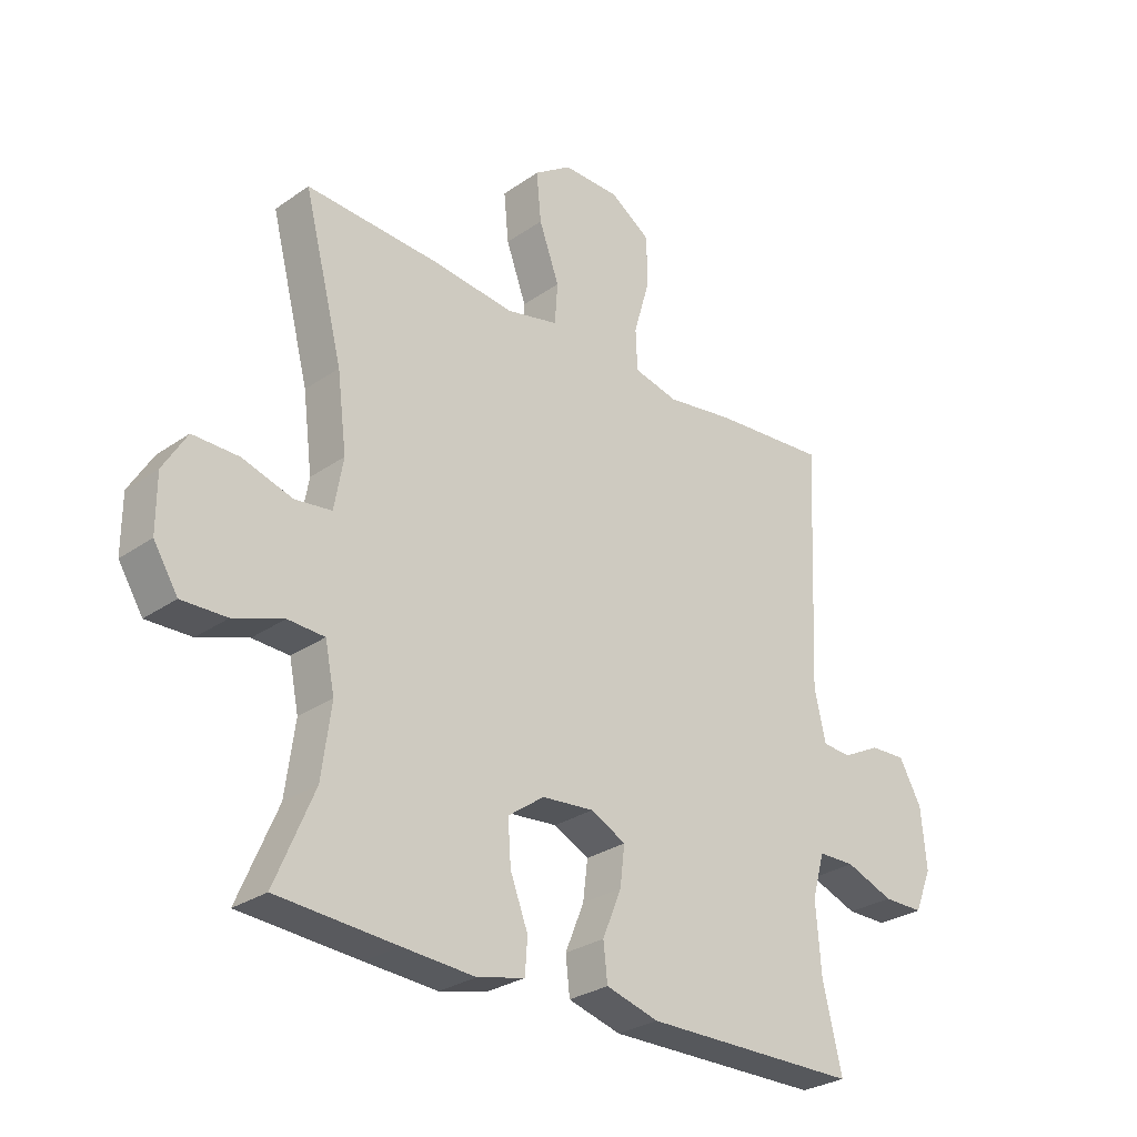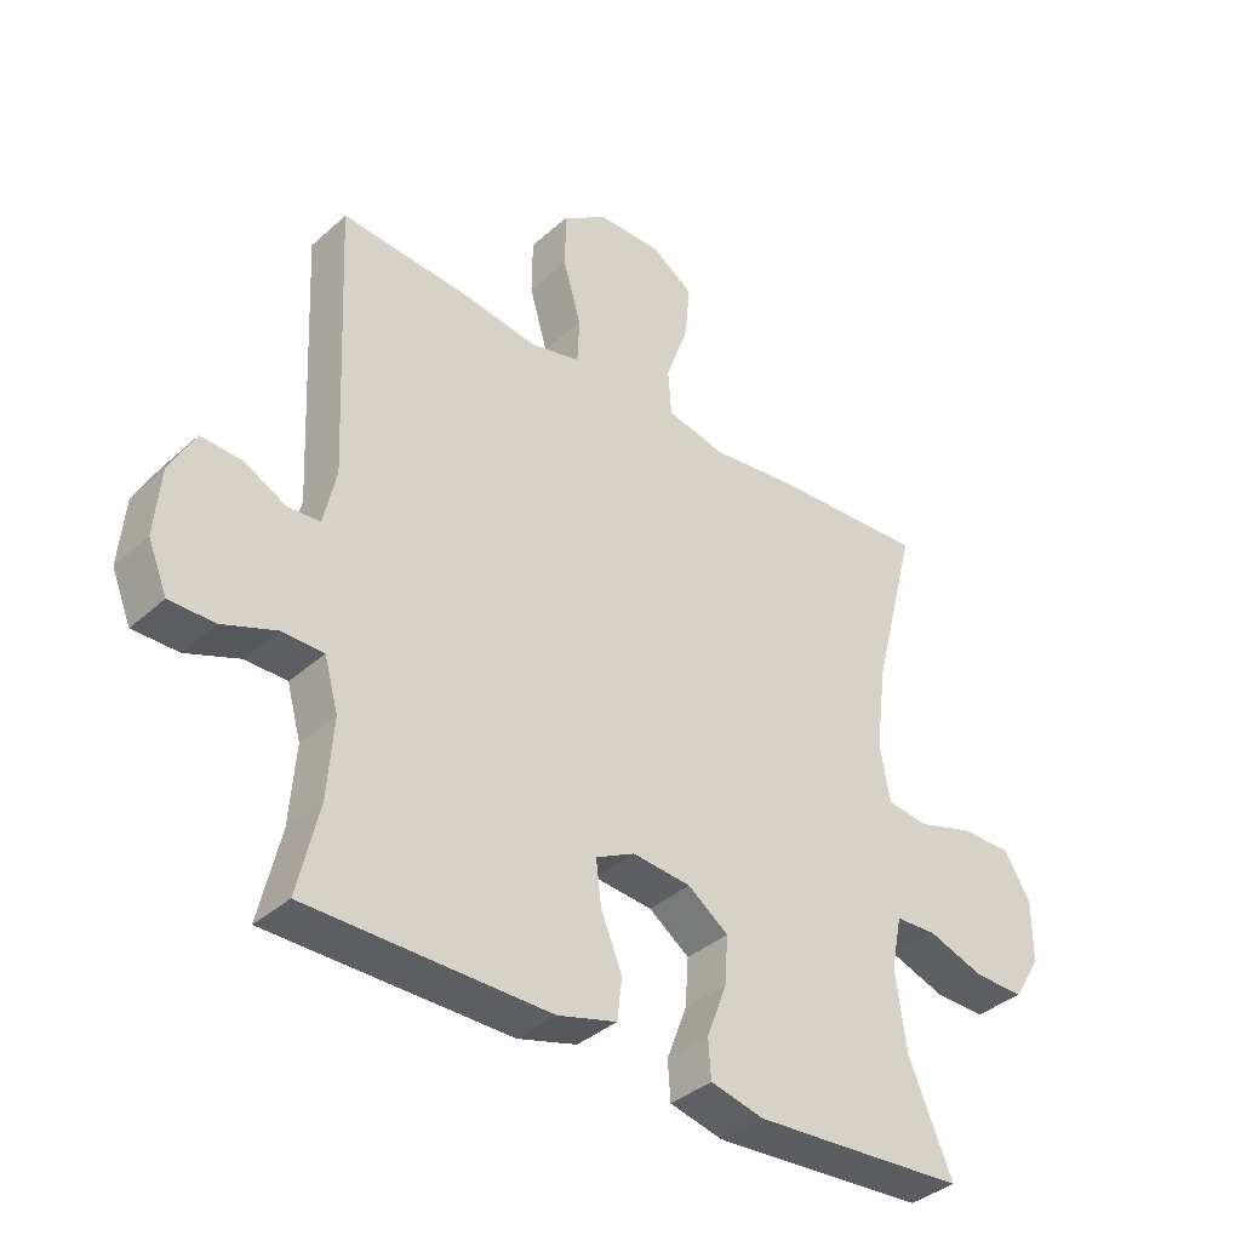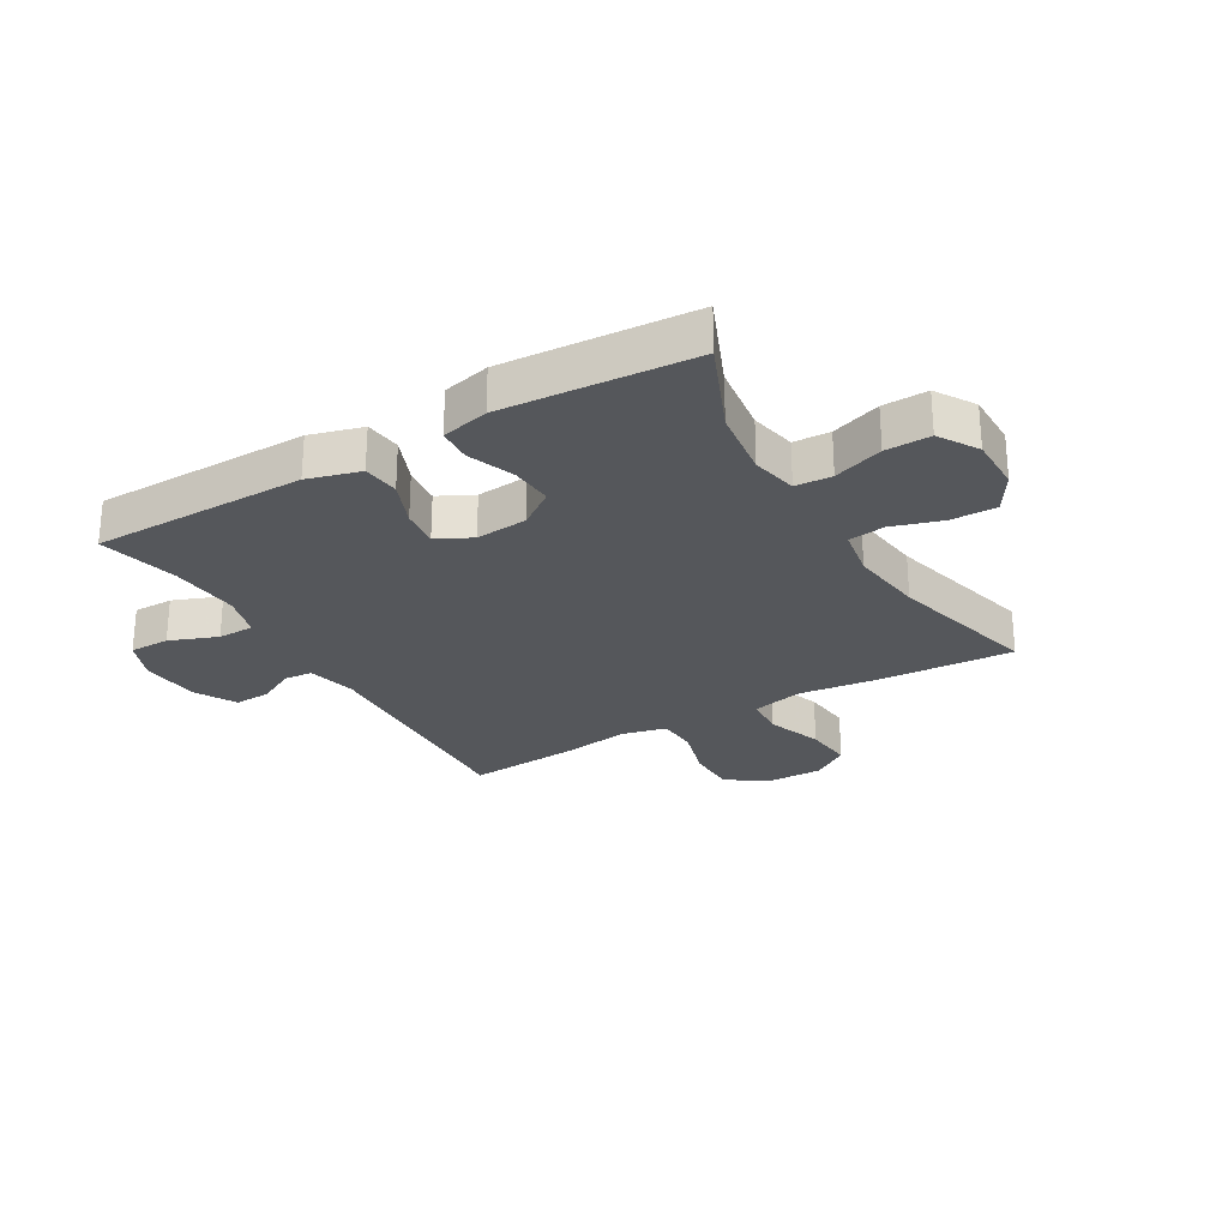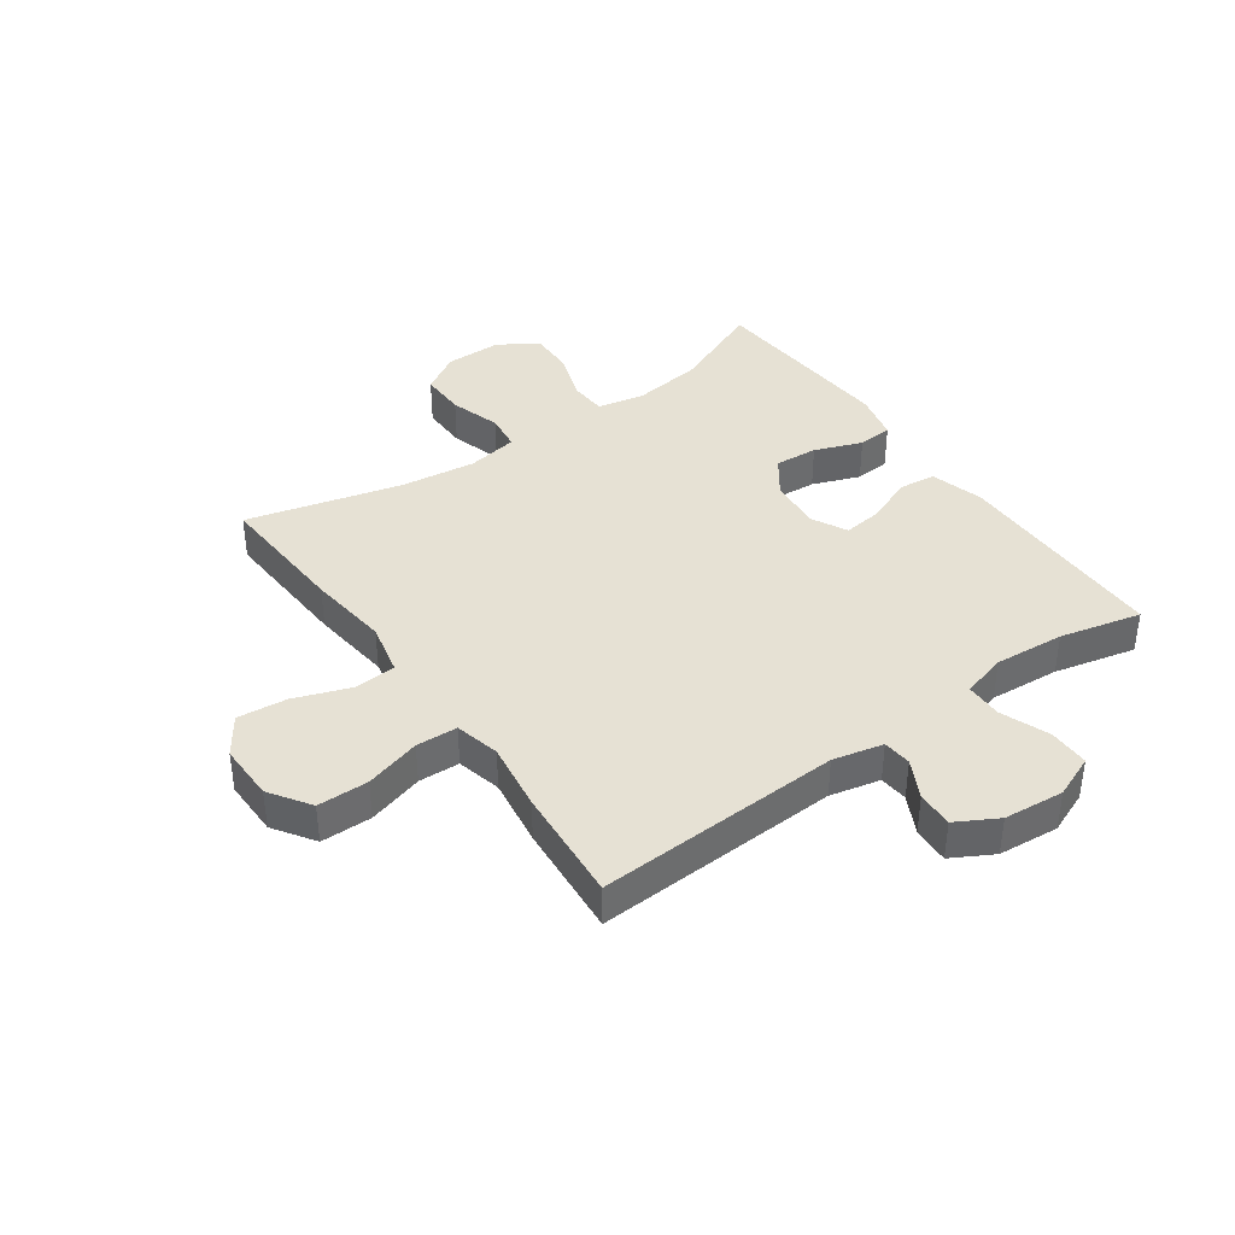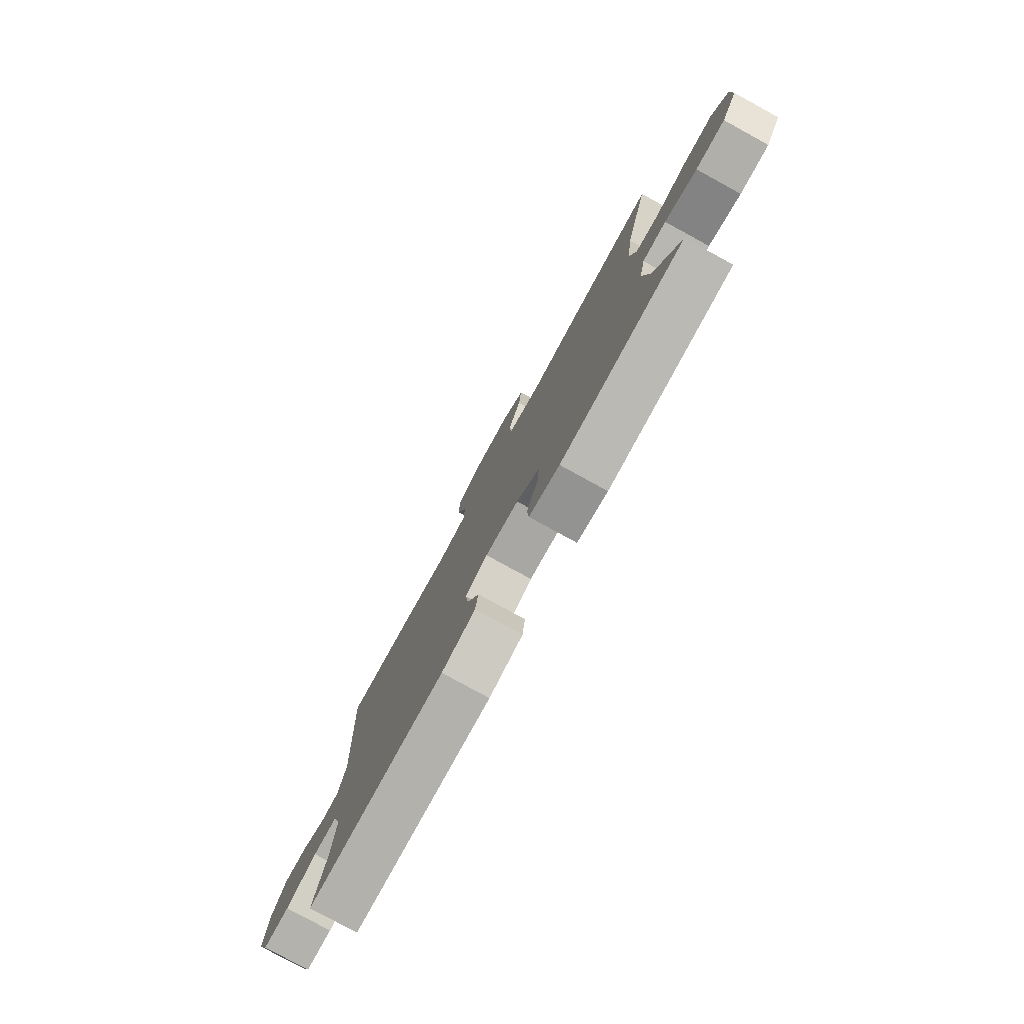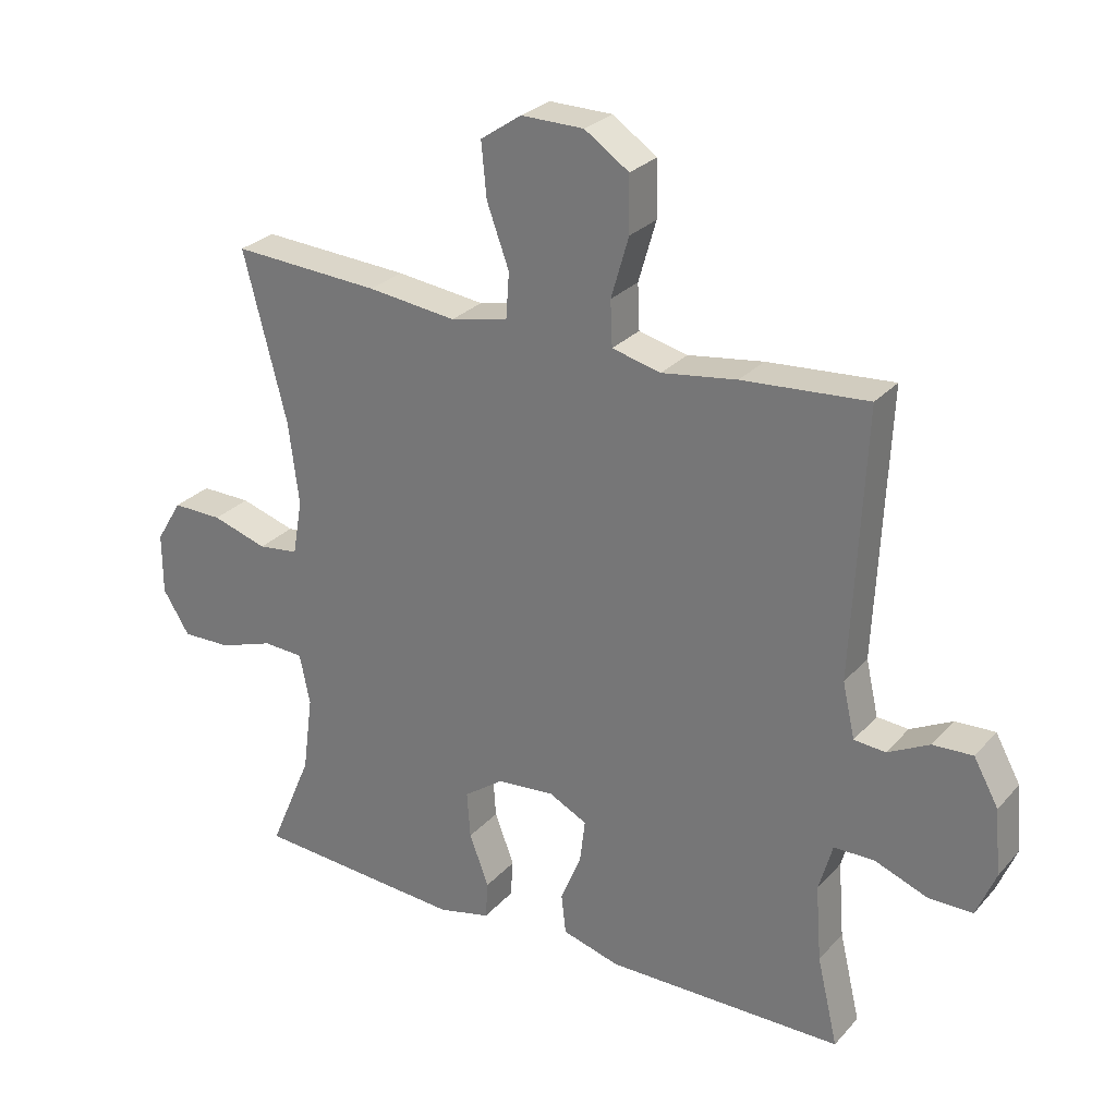
<metadata>
{"format":"obj","ext":"obj","renderer":"f3d","projection":"perspective","resolution":1024,"background":"white","views":[{"elev":-28.5,"azim":-43.8,"up":"+Z"},{"elev":-37.2,"azim":138.7,"up":"+Z"},{"elev":-26.4,"azim":-149.7,"up":"+Y"},{"elev":39.3,"azim":54.7,"up":"+Y"},{"elev":-79.4,"azim":-118.7,"up":"+Z"},{"elev":27.5,"azim":32.3,"up":"+Z"}]}
</metadata>
<code>
v 0.5 0.07 0.5
v 0.481 0.07 0.091
v 0.5 0.07 0.007
v 0.548 0.07 0.003
v 0.612 0.07 0.036
v 0.673 0.07 0.039
v 0.711 0.07 -0.03
v 0.72 0.07 -0.131
v 0.691 0.07 -0.202
v 0.623 0.07 -0.202
v 0.542 0.07 -0.171
v 0.48 0.07 -0.172
v 0.459 0.07 -0.247
v 0.468 0.07 -0.364
v 0.5 0.07 -0.5
v 0.136 0.07 -0.503
v 0.047 0.07 -0.478
v 0.04 0.07 -0.416
v 0.072 0.07 -0.338
v 0.08 0.07 -0.272
v 0.021 0.07 -0.242
v -0.067 0.07 -0.25
v -0.128 0.07 -0.294
v -0.123 0.07 -0.366
v -0.093 0.07 -0.445
v -0.097 0.07 -0.503
v -0.177 0.07 -0.522
v -0.299 0.07 -0.514
v -0.5 0.07 -0.5
v -0.434 0.07 -0.345
v -0.418 0.07 -0.226
v -0.434 0.07 -0.148
v -0.496 0.07 -0.145
v -0.58 0.07 -0.174
v -0.656 0.07 -0.176
v -0.697 0.07 -0.11
v -0.697 0.07 -0.016
v -0.657 0.07 0.05
v -0.58 0.07 0.049
v -0.495 0.07 0.023
v -0.433 0.07 0.031
v -0.418 0.07 0.116
v -0.434 0.07 0.243
v -0.5 0.07 0.5
v -0.273 0.07 0.487
v -0.137 0.07 0.471
v -0.049 0.07 0.491
v -0.044 0.07 0.56
v -0.078 0.07 0.654
v -0.086 0.07 0.737
v -0.023 0.07 0.78
v 0.073 0.07 0.779
v 0.141 0.07 0.733
v 0.142 0.07 0.648
v 0.115 0.07 0.555
v 0.118 0.07 0.486
v 0.193 0.07 0.468
v 0.308 0.07 0.485
v 0.5 0 0.5
v 0.481 0 0.091
v 0.5 0 0.007
v 0.548 0 0.003
v 0.612 0 0.036
v 0.673 0 0.039
v 0.711 0 -0.03
v 0.72 0 -0.131
v 0.691 0 -0.202
v 0.623 0 -0.202
v 0.542 0 -0.171
v 0.48 0 -0.172
v 0.459 0 -0.247
v 0.468 0 -0.364
v 0.5 0 -0.5
v 0.136 0 -0.503
v 0.047 0 -0.478
v 0.04 0 -0.416
v 0.072 0 -0.338
v 0.08 0 -0.272
v 0.021 0 -0.242
v -0.067 0 -0.25
v -0.128 0 -0.294
v -0.123 0 -0.366
v -0.093 0 -0.445
v -0.097 0 -0.503
v -0.177 0 -0.522
v -0.299 0 -0.514
v -0.5 0 -0.5
v -0.434 0 -0.345
v -0.418 0 -0.226
v -0.434 0 -0.148
v -0.496 0 -0.145
v -0.58 0 -0.174
v -0.656 0 -0.176
v -0.697 0 -0.11
v -0.697 0 -0.016
v -0.657 0 0.05
v -0.58 0 0.049
v -0.495 0 0.023
v -0.433 0 0.031
v -0.418 0 0.116
v -0.434 0 0.243
v -0.5 0 0.5
v -0.273 0 0.487
v -0.137 0 0.471
v -0.049 0 0.491
v -0.044 0 0.56
v -0.078 0 0.654
v -0.086 0 0.737
v -0.023 0 0.78
v 0.073 0 0.779
v 0.141 0 0.733
v 0.142 0 0.648
v 0.115 0 0.555
v 0.118 0 0.486
v 0.193 0 0.468
v 0.308 0 0.485
f 57 58 1 2
f 56 57 2 3
f 53 54 55
f 52 53 55
f 51 52 55
f 50 51 55
f 49 50 55
f 48 49 55
f 47 48 55 56
f 46 47 56 3
f 45 46 3
f 44 45 3
f 43 44 3
f 38 39 40
f 37 38 40
f 36 37 40
f 35 36 40
f 34 35 40
f 33 34 40
f 32 33 40 41
f 31 32 41 42
f 28 29 30
f 27 28 30
f 26 27 30
f 25 26 30
f 24 25 30
f 23 24 30 31
f 22 23 31 42
f 17 18 19
f 16 17 19
f 15 16 19
f 14 15 19
f 13 14 19 20
f 12 13 20 21
f 9 10 11
f 8 9 11
f 7 8 11
f 6 7 11
f 5 6 11
f 4 5 11
f 3 4 11 12
f 22 42 43
f 21 22 43
f 12 21 43
f 3 12 43
f 60 59 116 115
f 61 60 115 114
f 113 112 111
f 113 111 110
f 113 110 109
f 113 109 108
f 113 108 107
f 113 107 106
f 114 113 106 105
f 61 114 105 104
f 61 104 103
f 61 103 102
f 61 102 101
f 98 97 96
f 98 96 95
f 98 95 94
f 98 94 93
f 98 93 92
f 98 92 91
f 99 98 91 90
f 100 99 90 89
f 88 87 86
f 88 86 85
f 88 85 84
f 88 84 83
f 88 83 82
f 89 88 82 81
f 100 89 81 80
f 77 76 75
f 77 75 74
f 77 74 73
f 77 73 72
f 78 77 72 71
f 79 78 71 70
f 69 68 67
f 69 67 66
f 69 66 65
f 69 65 64
f 69 64 63
f 69 63 62
f 70 69 62 61
f 101 100 80
f 101 80 79
f 101 79 70
f 101 70 61
f 1 59 60 2
f 2 60 61 3
f 3 61 62 4
f 4 62 63 5
f 5 63 64 6
f 6 64 65 7
f 7 65 66 8
f 8 66 67 9
f 9 67 68 10
f 10 68 69 11
f 11 69 70 12
f 12 70 71 13
f 13 71 72 14
f 14 72 73 15
f 15 73 74 16
f 16 74 75 17
f 17 75 76 18
f 18 76 77 19
f 19 77 78 20
f 20 78 79 21
f 21 79 80 22
f 22 80 81 23
f 23 81 82 24
f 24 82 83 25
f 25 83 84 26
f 26 84 85 27
f 27 85 86 28
f 28 86 87 29
f 29 87 88 30
f 30 88 89 31
f 31 89 90 32
f 32 90 91 33
f 33 91 92 34
f 34 92 93 35
f 35 93 94 36
f 36 94 95 37
f 37 95 96 38
f 38 96 97 39
f 39 97 98 40
f 40 98 99 41
f 41 99 100 42
f 42 100 101 43
f 43 101 102 44
f 44 102 103 45
f 45 103 104 46
f 46 104 105 47
f 47 105 106 48
f 48 106 107 49
f 49 107 108 50
f 50 108 109 51
f 51 109 110 52
f 52 110 111 53
f 53 111 112 54
f 54 112 113 55
f 55 113 114 56
f 56 114 115 57
f 57 115 116 58
f 58 116 59 1

</code>
